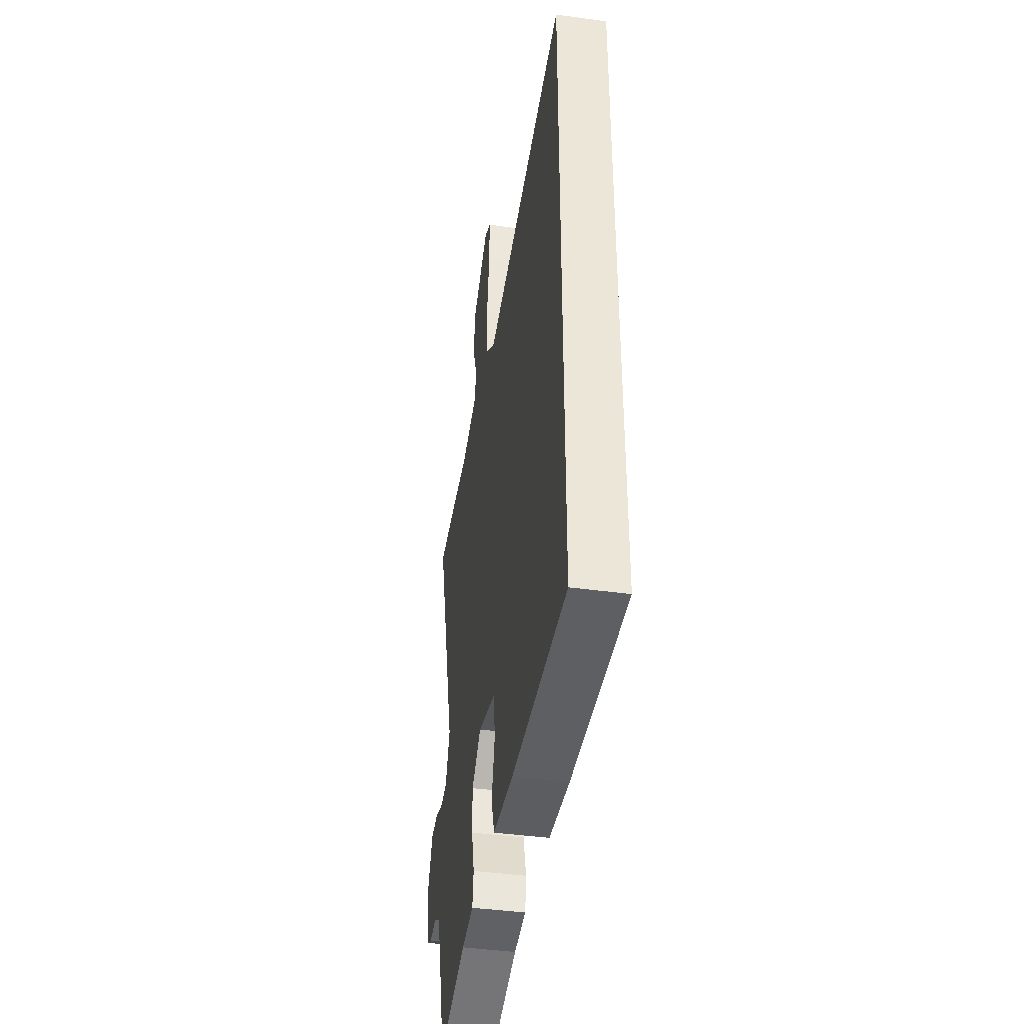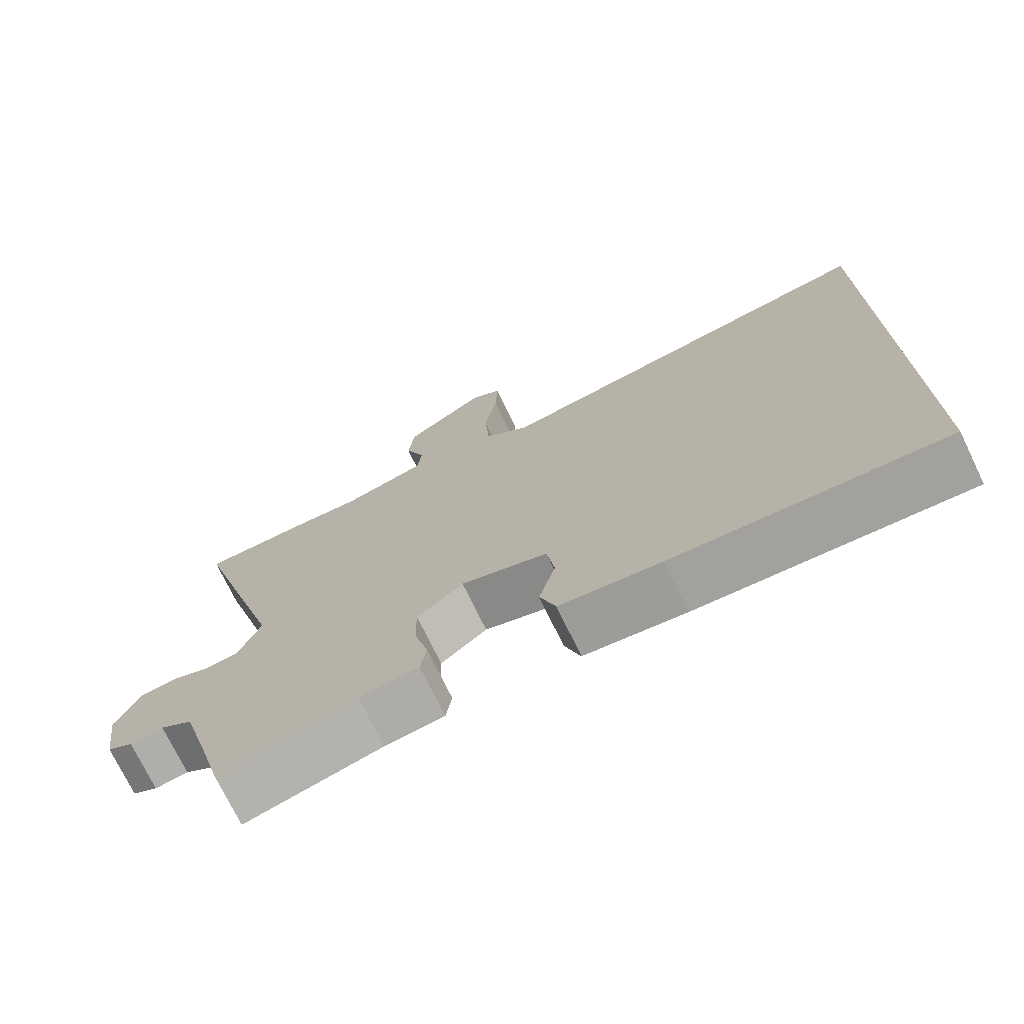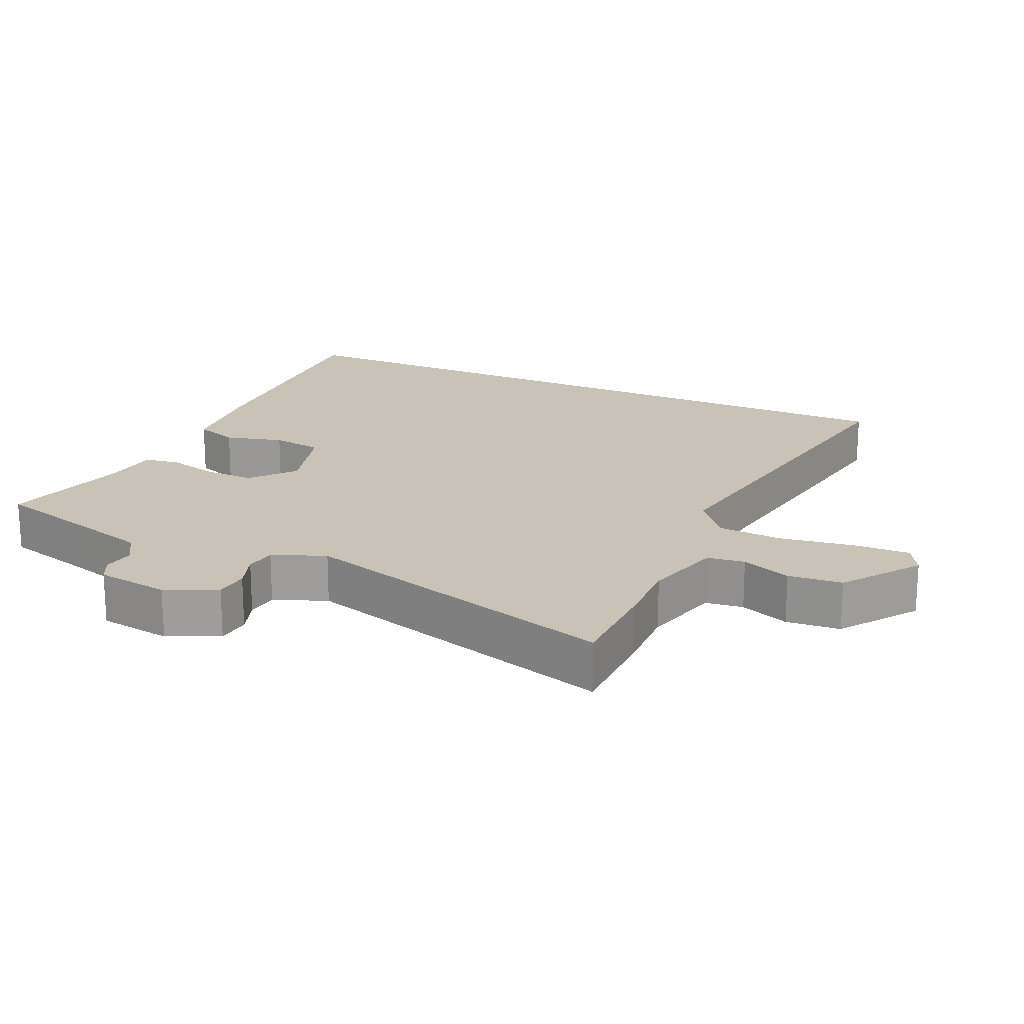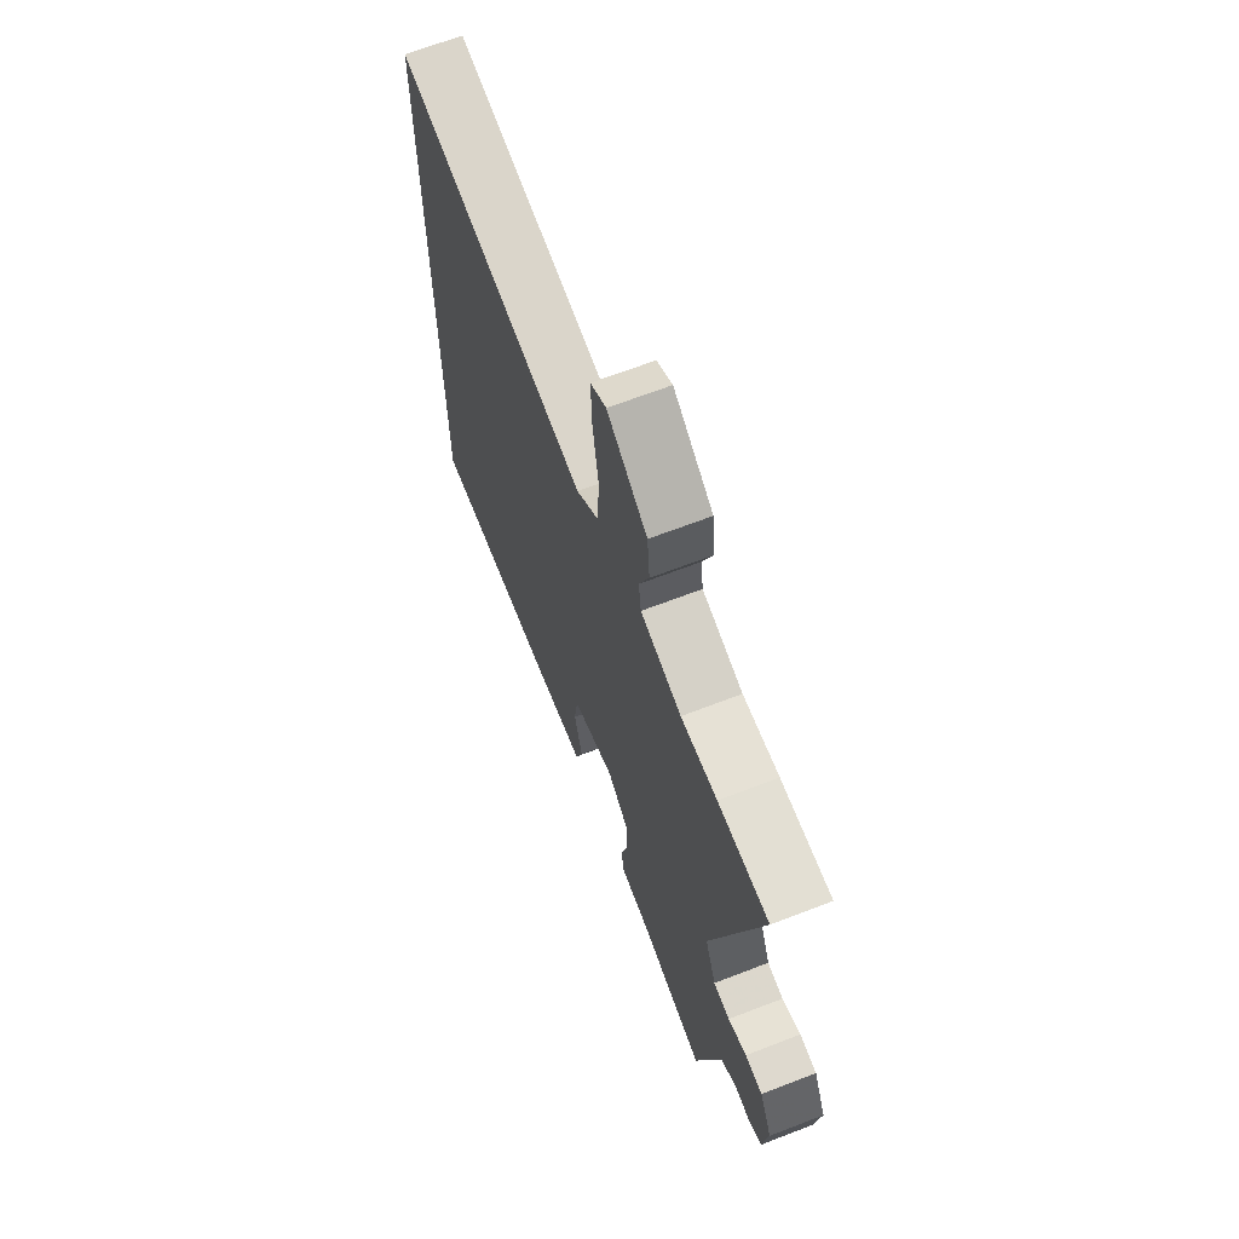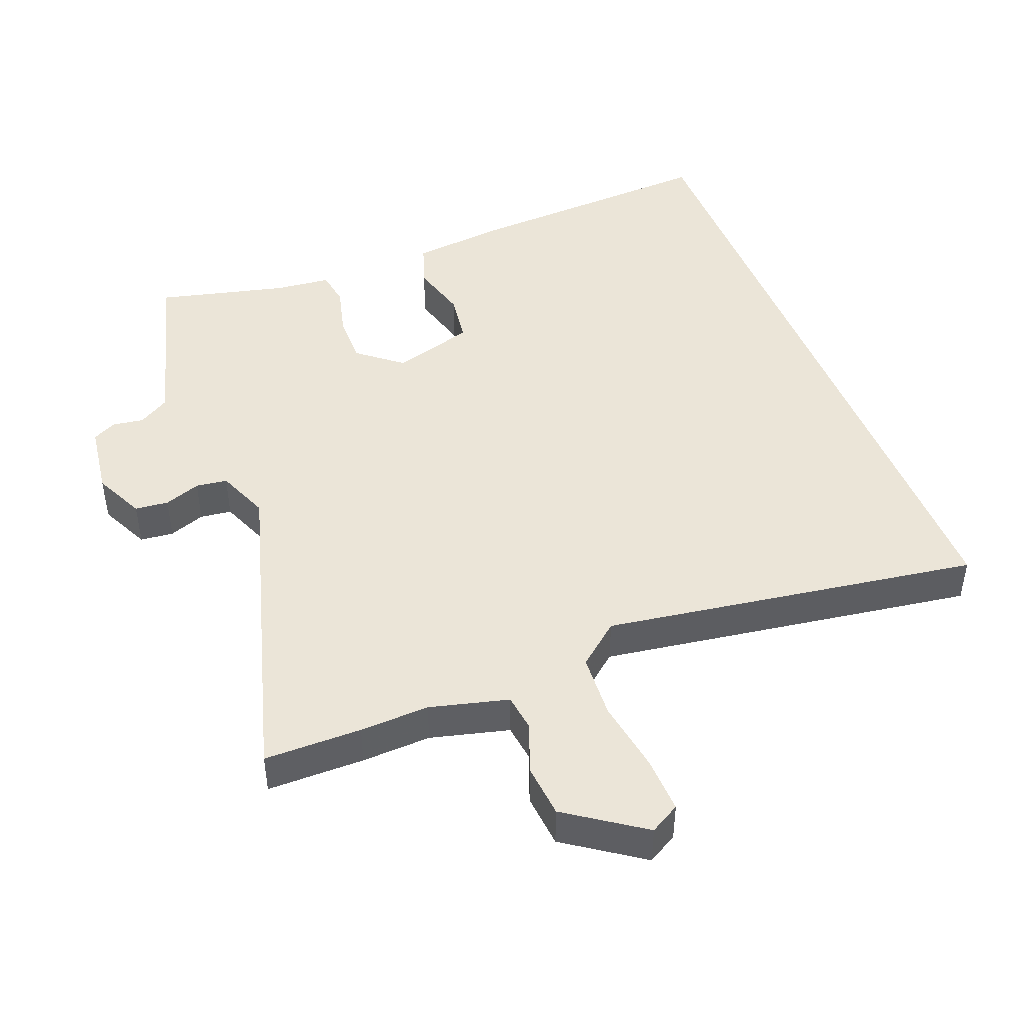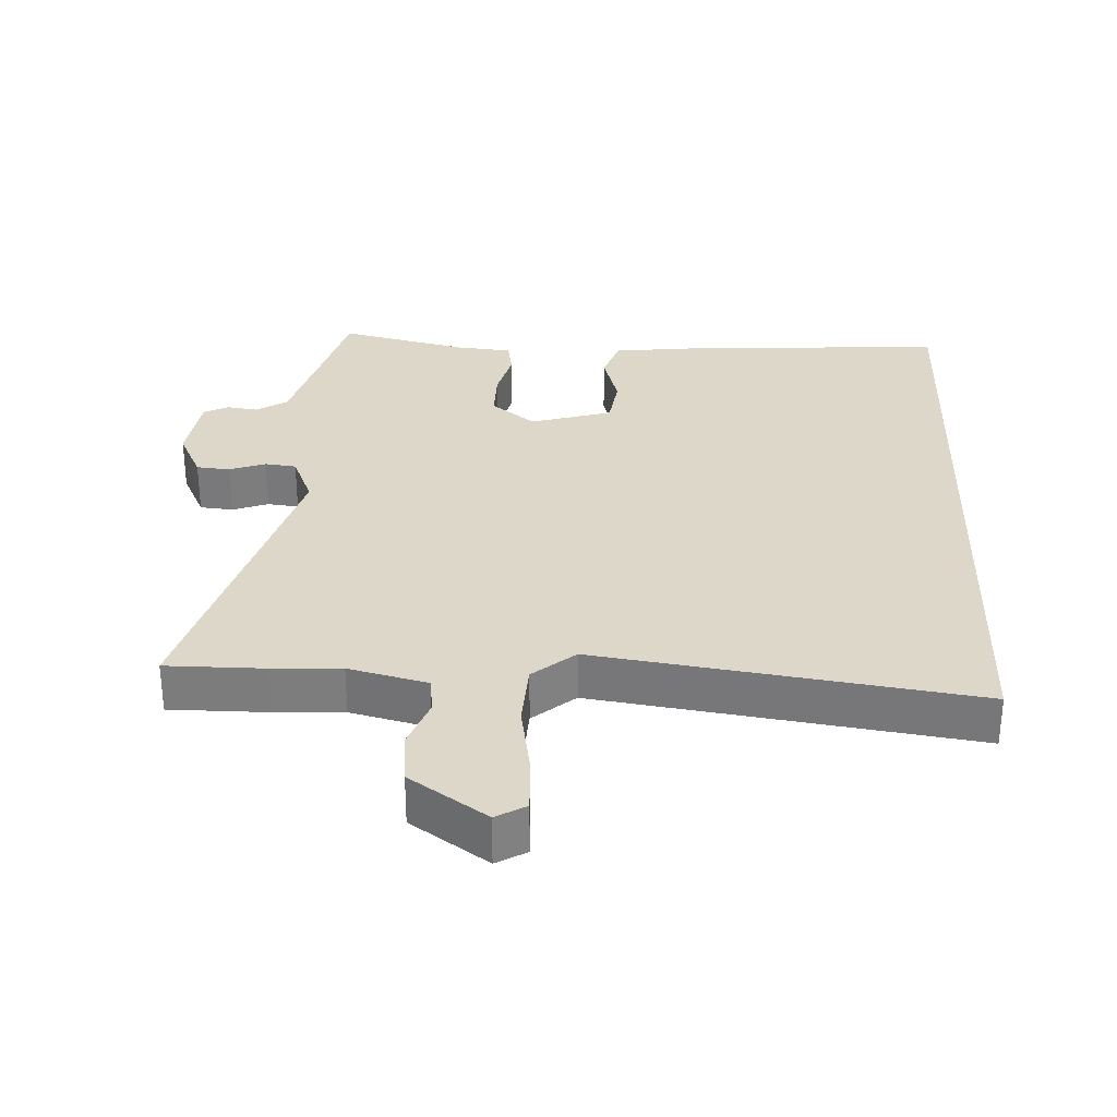
<metadata>
{"format":"obj","ext":"obj","renderer":"f3d","projection":"perspective","resolution":1024,"background":"white","views":[{"elev":-42.6,"azim":80.7,"up":"+Z"},{"elev":-73.6,"azim":25.8,"up":"+Z"},{"elev":19.4,"azim":-65.2,"up":"+Y"},{"elev":66.6,"azim":-111.2,"up":"+Z"},{"elev":45.7,"azim":-21.5,"up":"+Y"},{"elev":30.9,"azim":2.2,"up":"+Y"}]}
</metadata>
<code>
v 0.5 0.07 0.535
v 0.5 0.07 -0.505
v 0.126 0.07 -0.486
v -0.014 0.07 -0.471
v -0.036 0.07 -0.407
v -0.013 0.07 -0.322
v -0.024 0.07 -0.247
v -0.144 0.07 -0.212
v -0.208 0.07 -0.264
v -0.207 0.07 -0.338
v -0.188 0.07 -0.412
v -0.196 0.07 -0.464
v -0.278 0.07 -0.473
v -0.467 0.07 -0.52
v -0.502 0.07 -0.391
v -0.538 0.07 -0.264
v -0.583 0.07 -0.236
v -0.629 0.07 -0.243
v -0.664 0.07 -0.225
v -0.679 0.07 -0.118
v -0.644 0.07 -0.044
v -0.595 0.07 -0.039
v -0.542 0.07 -0.058
v -0.496 0.07 -0.052
v -0.465 0.07 0.025
v -0.602 0.07 0.499
v -0.459 0.07 0.5
v -0.357 0.07 0.496
v -0.242 0.07 0.526
v -0.235 0.07 0.581
v -0.263 0.07 0.654
v -0.256 0.07 0.733
v -0.144 0.07 0.811
v -0.1 0.07 0.786
v -0.103 0.07 0.703
v -0.12 0.07 0.596
v -0.114 0.07 0.501
v -0.052 0.07 0.45
v 0.5 0 0.535
v 0.5 0 -0.505
v 0.126 0 -0.486
v -0.014 0 -0.471
v -0.036 0 -0.407
v -0.013 0 -0.322
v -0.024 0 -0.247
v -0.144 0 -0.212
v -0.208 0 -0.264
v -0.207 0 -0.338
v -0.188 0 -0.412
v -0.196 0 -0.464
v -0.278 0 -0.473
v -0.467 0 -0.52
v -0.502 0 -0.391
v -0.538 0 -0.264
v -0.583 0 -0.236
v -0.629 0 -0.243
v -0.664 0 -0.225
v -0.679 0 -0.118
v -0.644 0 -0.044
v -0.595 0 -0.039
v -0.542 0 -0.058
v -0.496 0 -0.052
v -0.465 0 0.025
v -0.602 0 0.499
v -0.459 0 0.5
v -0.357 0 0.496
v -0.242 0 0.526
v -0.235 0 0.581
v -0.263 0 0.654
v -0.256 0 0.733
v -0.144 0 0.811
v -0.1 0 0.786
v -0.103 0 0.703
v -0.12 0 0.596
v -0.114 0 0.501
v -0.052 0 0.45
f 34 35 36
f 33 34 36
f 32 33 36
f 31 32 36
f 30 31 36
f 29 30 36 37
f 28 29 37 38
f 27 28 38
f 26 27 38
f 25 26 38
f 21 22 23
f 20 21 23
f 19 20 23
f 18 19 23
f 17 18 23
f 16 17 23 24
f 25 38 1
f 24 25 1
f 16 24 1
f 15 16 1
f 10 11 12 13
f 13 14 15
f 10 13 15
f 9 10 15
f 4 5 6
f 3 4 6
f 2 3 6
f 1 2 6
f 1 6 7
f 8 9 15 1
f 1 7 8
f 74 73 72
f 74 72 71
f 74 71 70
f 74 70 69
f 74 69 68
f 75 74 68 67
f 76 75 67 66
f 76 66 65
f 76 65 64
f 76 64 63
f 61 60 59
f 61 59 58
f 61 58 57
f 61 57 56
f 61 56 55
f 62 61 55 54
f 39 76 63
f 39 63 62
f 39 62 54
f 39 54 53
f 51 50 49 48
f 53 52 51
f 53 51 48
f 53 48 47
f 44 43 42
f 44 42 41
f 44 41 40
f 44 40 39
f 45 44 39
f 39 53 47 46
f 46 45 39
f 1 39 40 2
f 2 40 41 3
f 3 41 42 4
f 4 42 43 5
f 5 43 44 6
f 6 44 45 7
f 7 45 46 8
f 8 46 47 9
f 9 47 48 10
f 10 48 49 11
f 11 49 50 12
f 12 50 51 13
f 13 51 52 14
f 14 52 53 15
f 15 53 54 16
f 16 54 55 17
f 17 55 56 18
f 18 56 57 19
f 19 57 58 20
f 20 58 59 21
f 21 59 60 22
f 22 60 61 23
f 23 61 62 24
f 24 62 63 25
f 25 63 64 26
f 26 64 65 27
f 27 65 66 28
f 28 66 67 29
f 29 67 68 30
f 30 68 69 31
f 31 69 70 32
f 32 70 71 33
f 33 71 72 34
f 34 72 73 35
f 35 73 74 36
f 36 74 75 37
f 37 75 76 38
f 38 76 39 1

</code>
